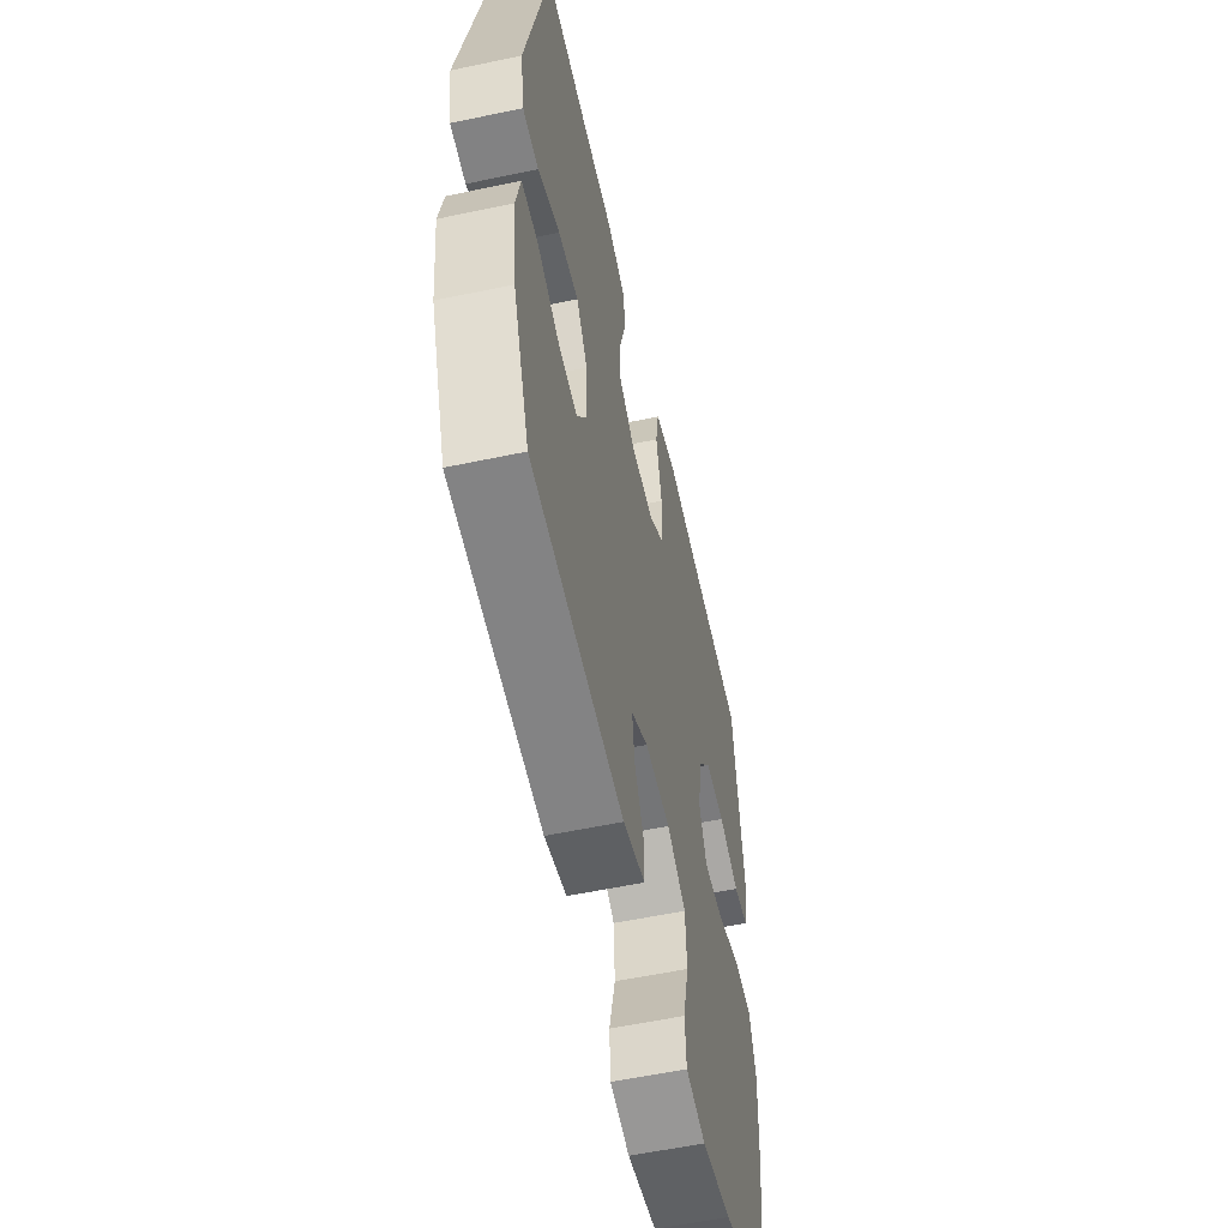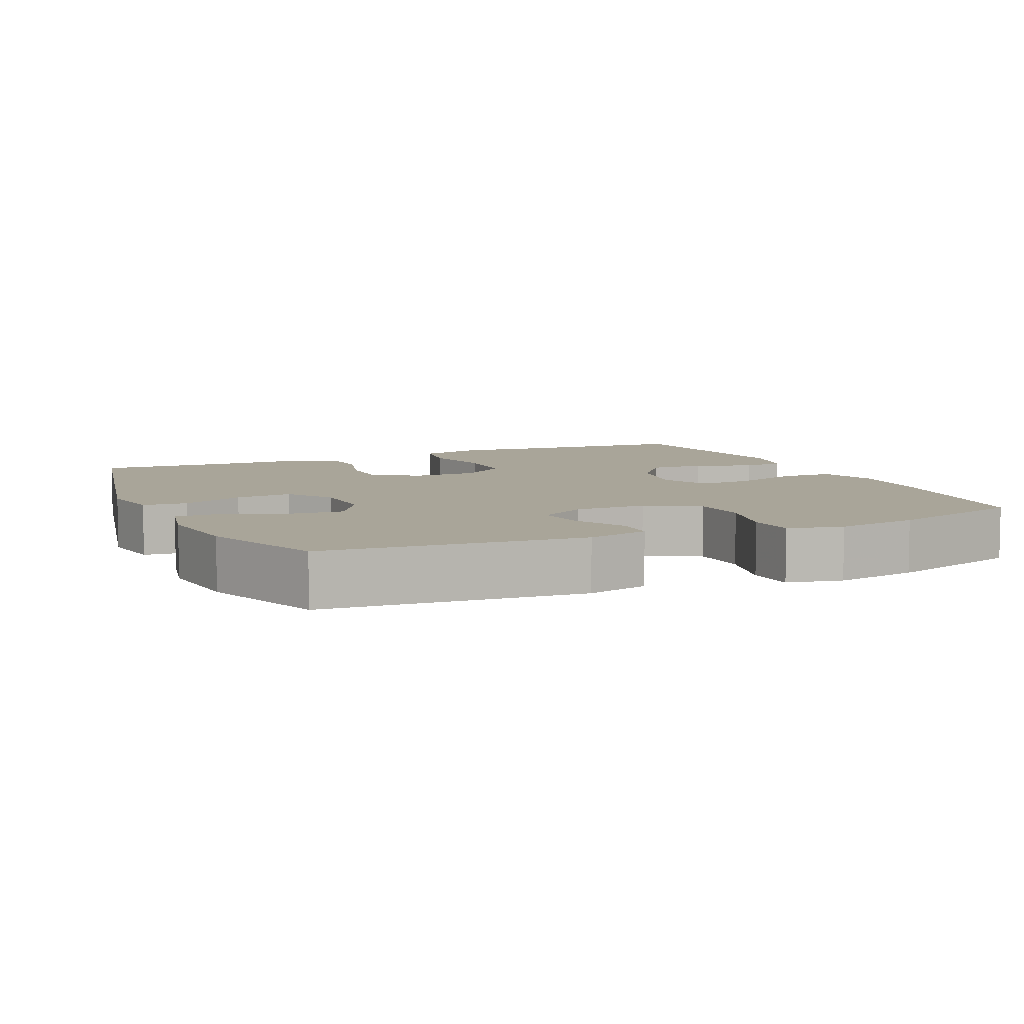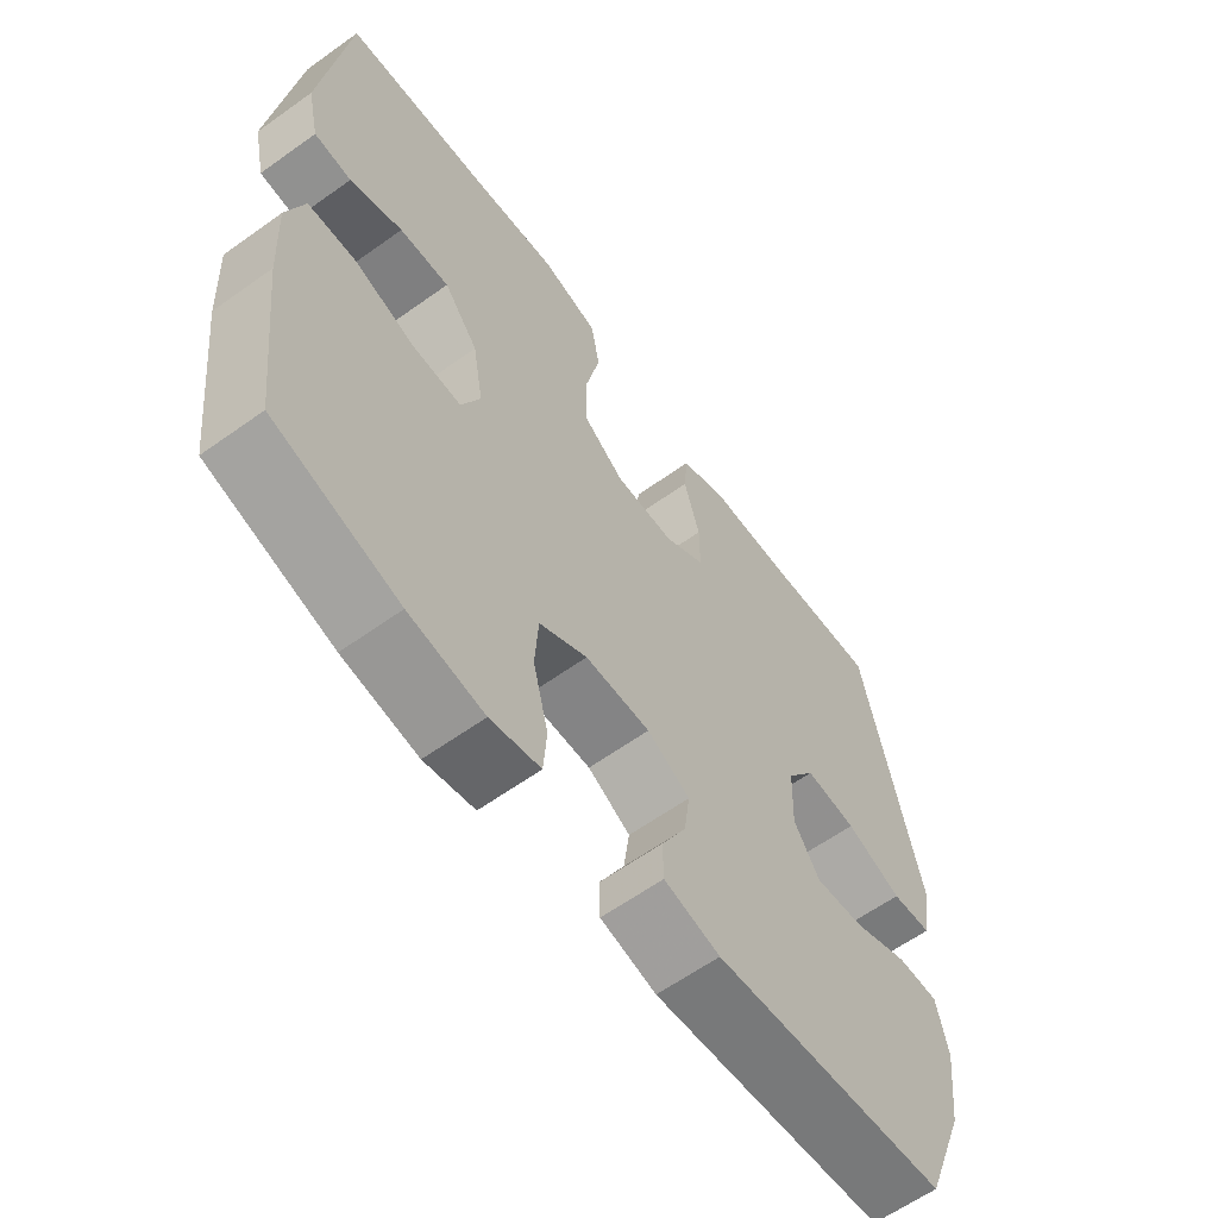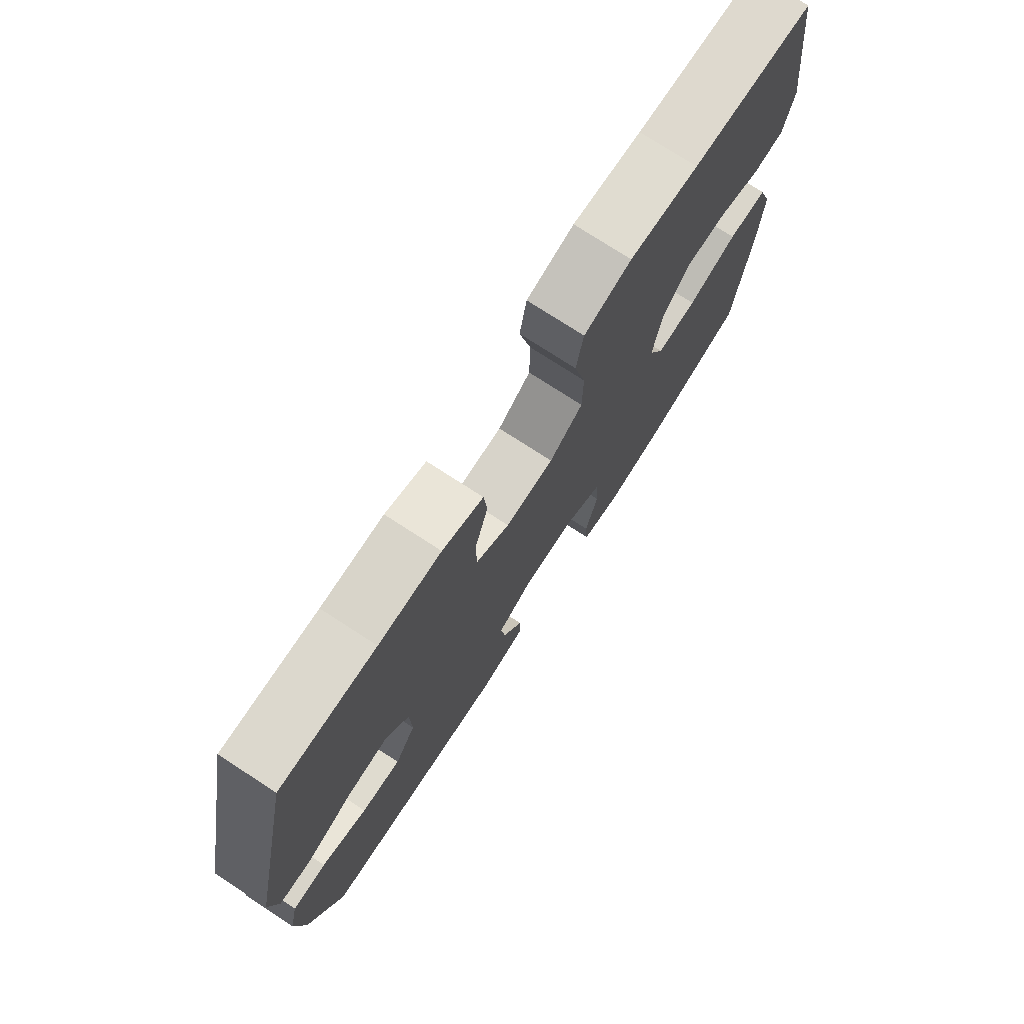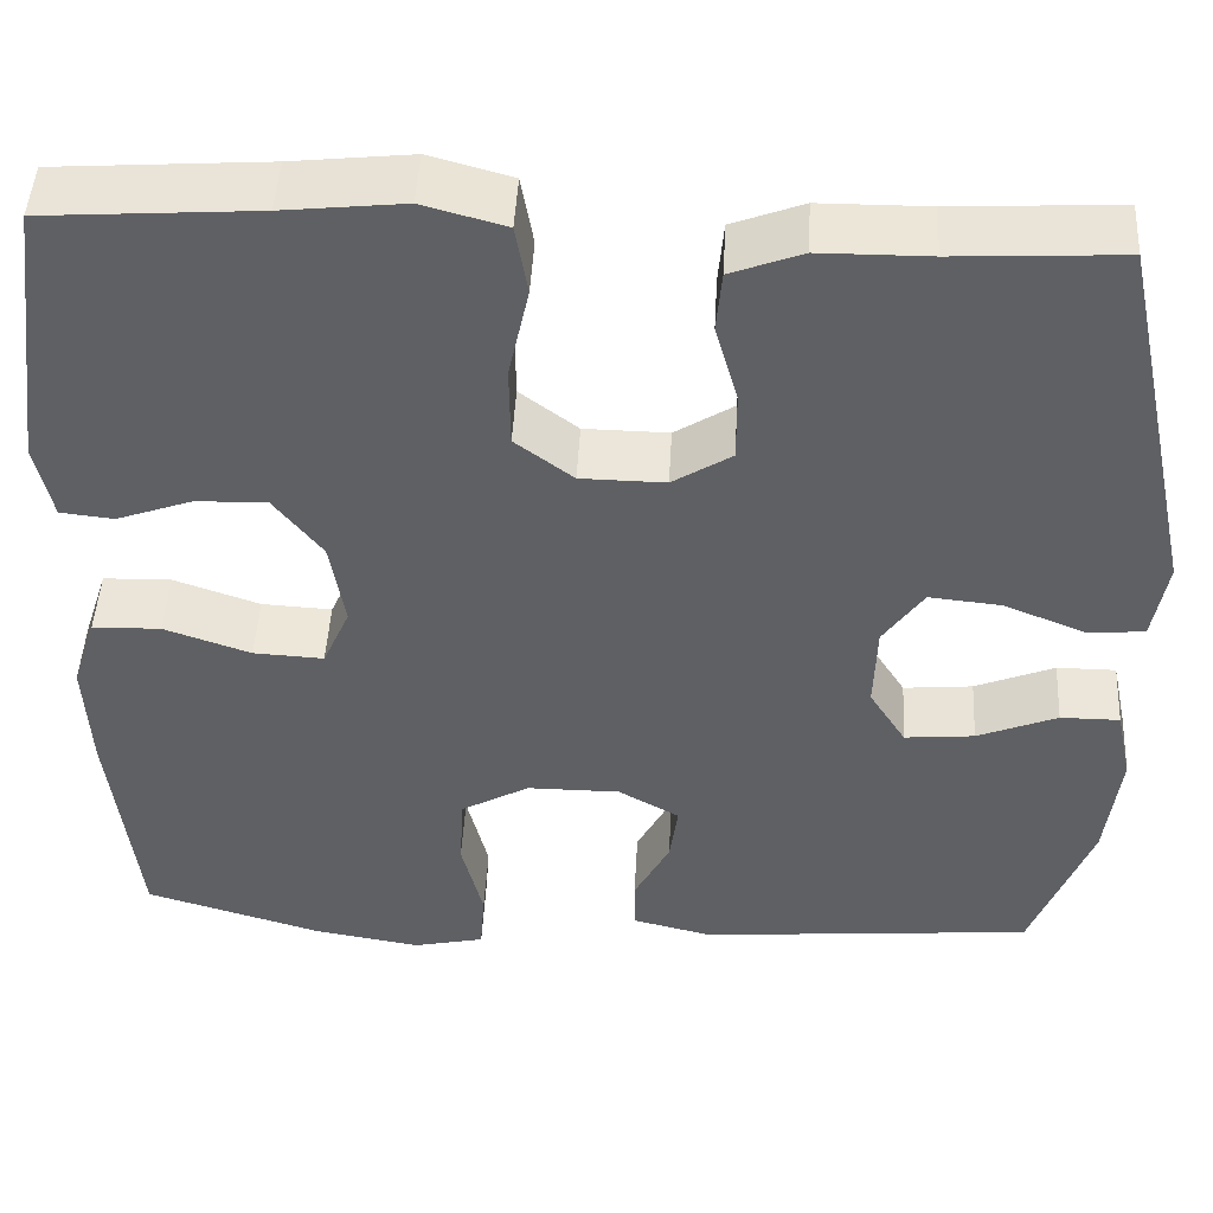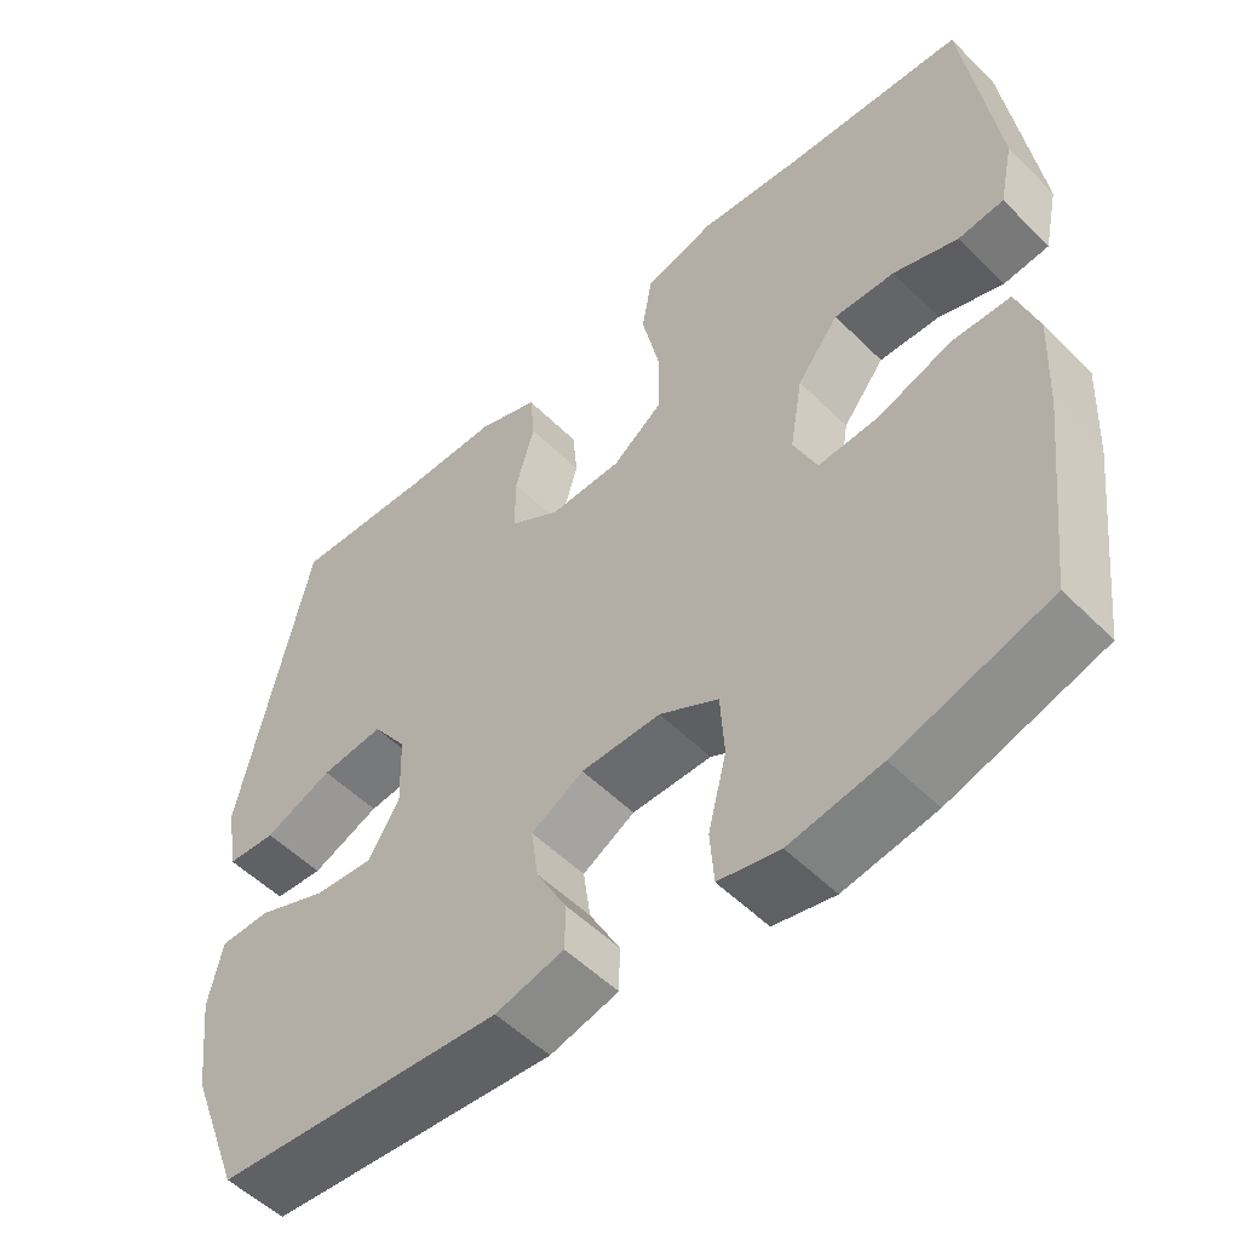
<metadata>
{"format":"obj","ext":"obj","renderer":"f3d","projection":"perspective","resolution":1024,"background":"white","views":[{"elev":-56.4,"azim":102.5,"up":"+Z"},{"elev":7.4,"azim":155.9,"up":"+Y"},{"elev":-61.5,"azim":-53.9,"up":"+Z"},{"elev":75.5,"azim":123.0,"up":"+Z"},{"elev":47.0,"azim":3.1,"up":"+Z"},{"elev":-53.3,"azim":-136.5,"up":"+Z"}]}
</metadata>
<code>
v -0.5 0.07 -0.5
v -0.529 0.07 -0.251
v -0.535 0.07 -0.128
v -0.509 0.07 -0.048
v -0.436 0.07 -0.046
v -0.344 0.07 -0.078
v -0.269 0.07 -0.082
v -0.24 0.07 -0.016
v -0.256 0.07 0.079
v -0.308 0.07 0.146
v -0.384 0.07 0.143
v -0.464 0.07 0.114
v -0.521 0.07 0.12
v -0.539 0.07 0.203
v -0.5 0.07 0.5
v -0.274 0.07 0.516
v -0.146 0.07 0.53
v -0.058 0.07 0.506
v -0.045 0.07 0.431
v -0.067 0.07 0.33
v -0.066 0.07 0.242
v -0.004 0.07 0.195
v 0.086 0.07 0.194
v 0.149 0.07 0.234
v 0.149 0.07 0.309
v 0.125 0.07 0.394
v 0.131 0.07 0.46
v 0.207 0.07 0.489
v 0.323 0.07 0.49
v 0.5 0.07 0.5
v 0.586 0.07 0.097
v 0.571 0.07 0.009
v 0.51 0.07 0.004
v 0.425 0.07 0.039
v 0.347 0.07 0.047
v 0.304 0.07 -0.015
v 0.301 0.07 -0.108
v 0.34 0.07 -0.17
v 0.414 0.07 -0.163
v 0.499 0.07 -0.128
v 0.562 0.07 -0.128
v 0.579 0.07 -0.208
v 0.564 0.07 -0.332
v 0.5 0.07 -0.5
v 0.143 0.07 -0.531
v 0.058 0.07 -0.51
v 0.057 0.07 -0.454
v 0.095 0.07 -0.382
v 0.104 0.07 -0.317
v 0.039 0.07 -0.28
v -0.06 0.07 -0.28
v -0.133 0.07 -0.321
v -0.138 0.07 -0.401
v -0.115 0.07 -0.493
v -0.12 0.07 -0.559
v -0.196 0.07 -0.576
v -0.31 0.07 -0.557
v -0.5 0 -0.5
v -0.529 0 -0.251
v -0.535 0 -0.128
v -0.509 0 -0.048
v -0.436 0 -0.046
v -0.344 0 -0.078
v -0.269 0 -0.082
v -0.24 0 -0.016
v -0.256 0 0.079
v -0.308 0 0.146
v -0.384 0 0.143
v -0.464 0 0.114
v -0.521 0 0.12
v -0.539 0 0.203
v -0.5 0 0.5
v -0.274 0 0.516
v -0.146 0 0.53
v -0.058 0 0.506
v -0.045 0 0.431
v -0.067 0 0.33
v -0.066 0 0.242
v -0.004 0 0.195
v 0.086 0 0.194
v 0.149 0 0.234
v 0.149 0 0.309
v 0.125 0 0.394
v 0.131 0 0.46
v 0.207 0 0.489
v 0.323 0 0.49
v 0.5 0 0.5
v 0.586 0 0.097
v 0.571 0 0.009
v 0.51 0 0.004
v 0.425 0 0.039
v 0.347 0 0.047
v 0.304 0 -0.015
v 0.301 0 -0.108
v 0.34 0 -0.17
v 0.414 0 -0.163
v 0.499 0 -0.128
v 0.562 0 -0.128
v 0.579 0 -0.208
v 0.564 0 -0.332
v 0.5 0 -0.5
v 0.143 0 -0.531
v 0.058 0 -0.51
v 0.057 0 -0.454
v 0.095 0 -0.382
v 0.104 0 -0.317
v 0.039 0 -0.28
v -0.06 0 -0.28
v -0.133 0 -0.321
v -0.138 0 -0.401
v -0.115 0 -0.493
v -0.12 0 -0.559
v -0.196 0 -0.576
v -0.31 0 -0.557
f 53 54 55 56
f 52 53 56 57
f 45 46 47 48
f 45 48 49
f 44 45 49
f 43 44 49 50
f 39 40 41 42
f 38 39 42 43
f 31 32 33 34
f 29 30 31 34
f 29 34 35
f 28 29 35 36
f 25 26 27 28
f 24 25 28 36
f 17 18 19 20
f 16 17 20 21
f 15 16 21
f 14 15 21 22
f 11 12 13 14
f 10 11 14 22
f 3 4 5 6
f 3 6 7
f 2 3 7
f 52 57 1 2
f 51 52 2 7
f 50 51 7 8
f 38 43 50 8
f 37 38 8 9
f 23 24 36 37
f 22 23 37
f 9 10 22 37
f 113 112 111 110
f 114 113 110 109
f 105 104 103 102
f 106 105 102
f 106 102 101
f 107 106 101 100
f 99 98 97 96
f 100 99 96 95
f 91 90 89 88
f 91 88 87 86
f 92 91 86
f 93 92 86 85
f 85 84 83 82
f 93 85 82 81
f 77 76 75 74
f 78 77 74 73
f 78 73 72
f 79 78 72 71
f 71 70 69 68
f 79 71 68 67
f 63 62 61 60
f 64 63 60
f 64 60 59
f 59 58 114 109
f 64 59 109 108
f 65 64 108 107
f 65 107 100 95
f 66 65 95 94
f 94 93 81 80
f 94 80 79
f 94 79 67 66
f 1 58 59 2
f 2 59 60 3
f 3 60 61 4
f 4 61 62 5
f 5 62 63 6
f 6 63 64 7
f 7 64 65 8
f 8 65 66 9
f 9 66 67 10
f 10 67 68 11
f 11 68 69 12
f 12 69 70 13
f 13 70 71 14
f 14 71 72 15
f 15 72 73 16
f 16 73 74 17
f 17 74 75 18
f 18 75 76 19
f 19 76 77 20
f 20 77 78 21
f 21 78 79 22
f 22 79 80 23
f 23 80 81 24
f 24 81 82 25
f 25 82 83 26
f 26 83 84 27
f 27 84 85 28
f 28 85 86 29
f 29 86 87 30
f 30 87 88 31
f 31 88 89 32
f 32 89 90 33
f 33 90 91 34
f 34 91 92 35
f 35 92 93 36
f 36 93 94 37
f 37 94 95 38
f 38 95 96 39
f 39 96 97 40
f 40 97 98 41
f 41 98 99 42
f 42 99 100 43
f 43 100 101 44
f 44 101 102 45
f 45 102 103 46
f 46 103 104 47
f 47 104 105 48
f 48 105 106 49
f 49 106 107 50
f 50 107 108 51
f 51 108 109 52
f 52 109 110 53
f 53 110 111 54
f 54 111 112 55
f 55 112 113 56
f 56 113 114 57
f 57 114 58 1

</code>
